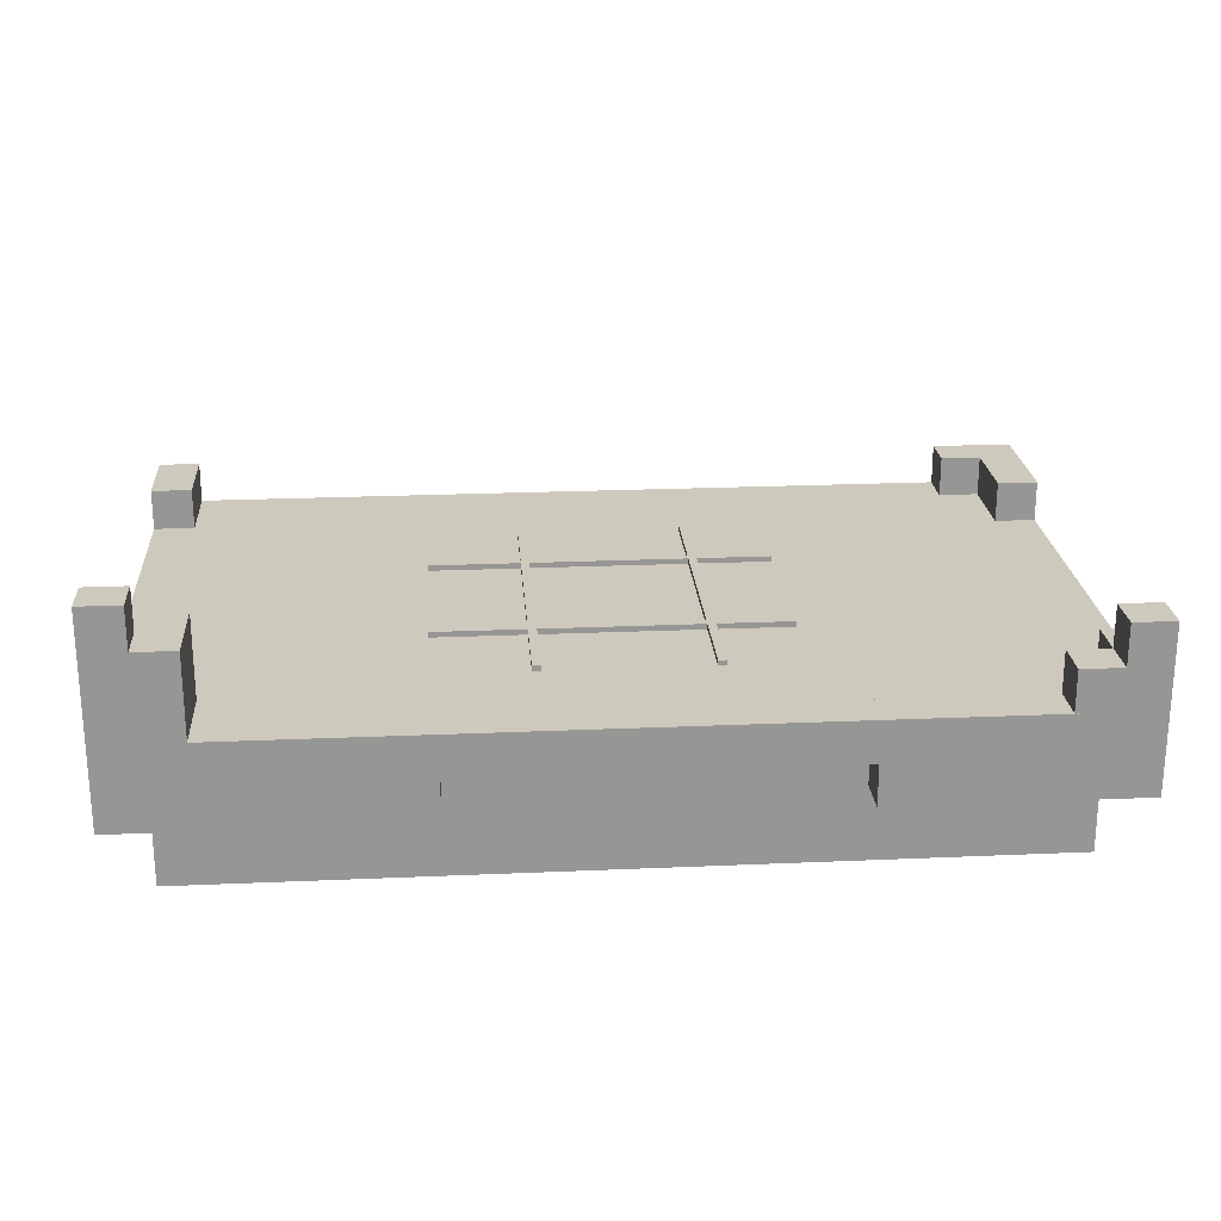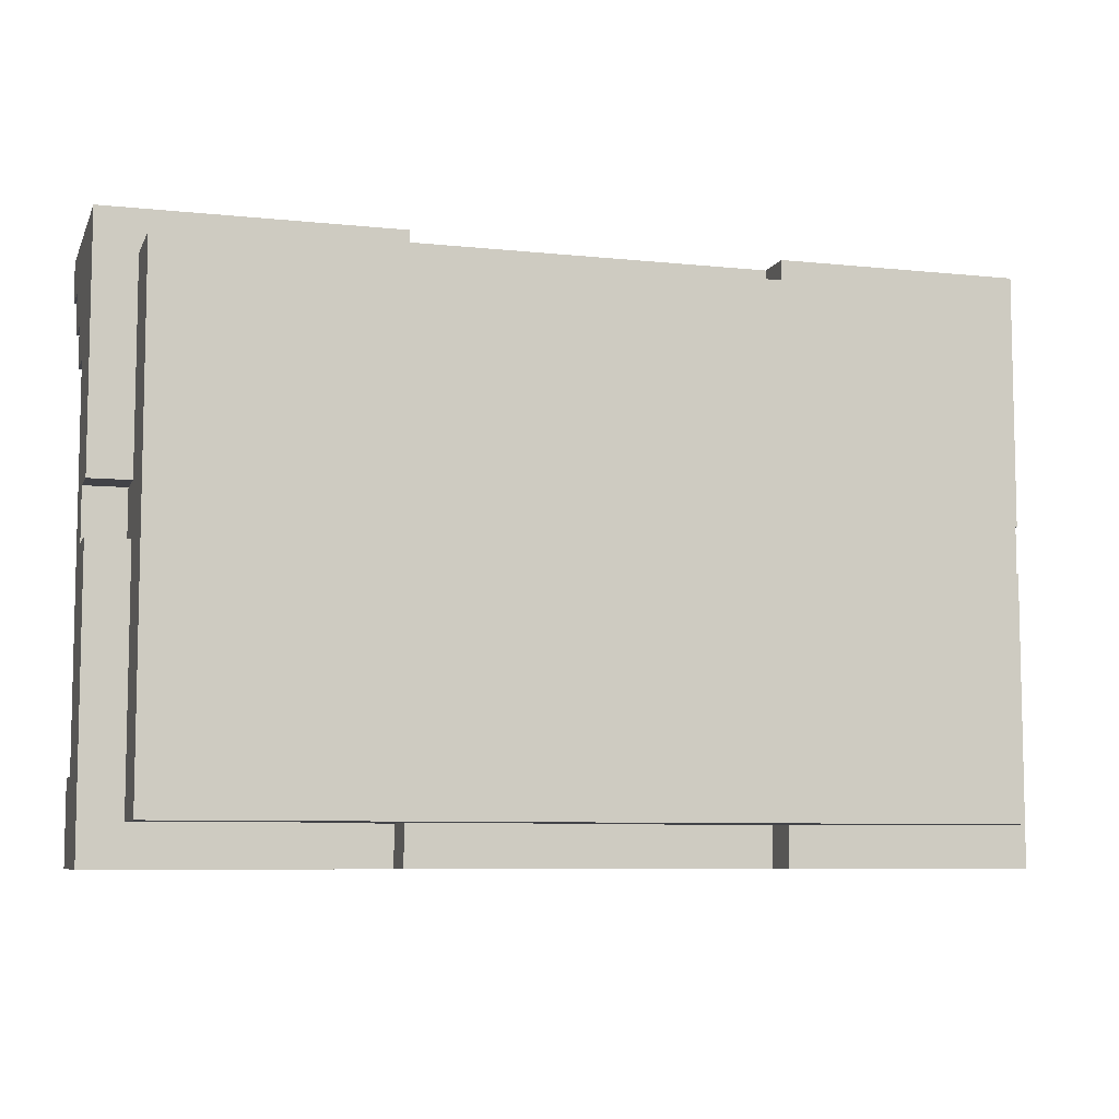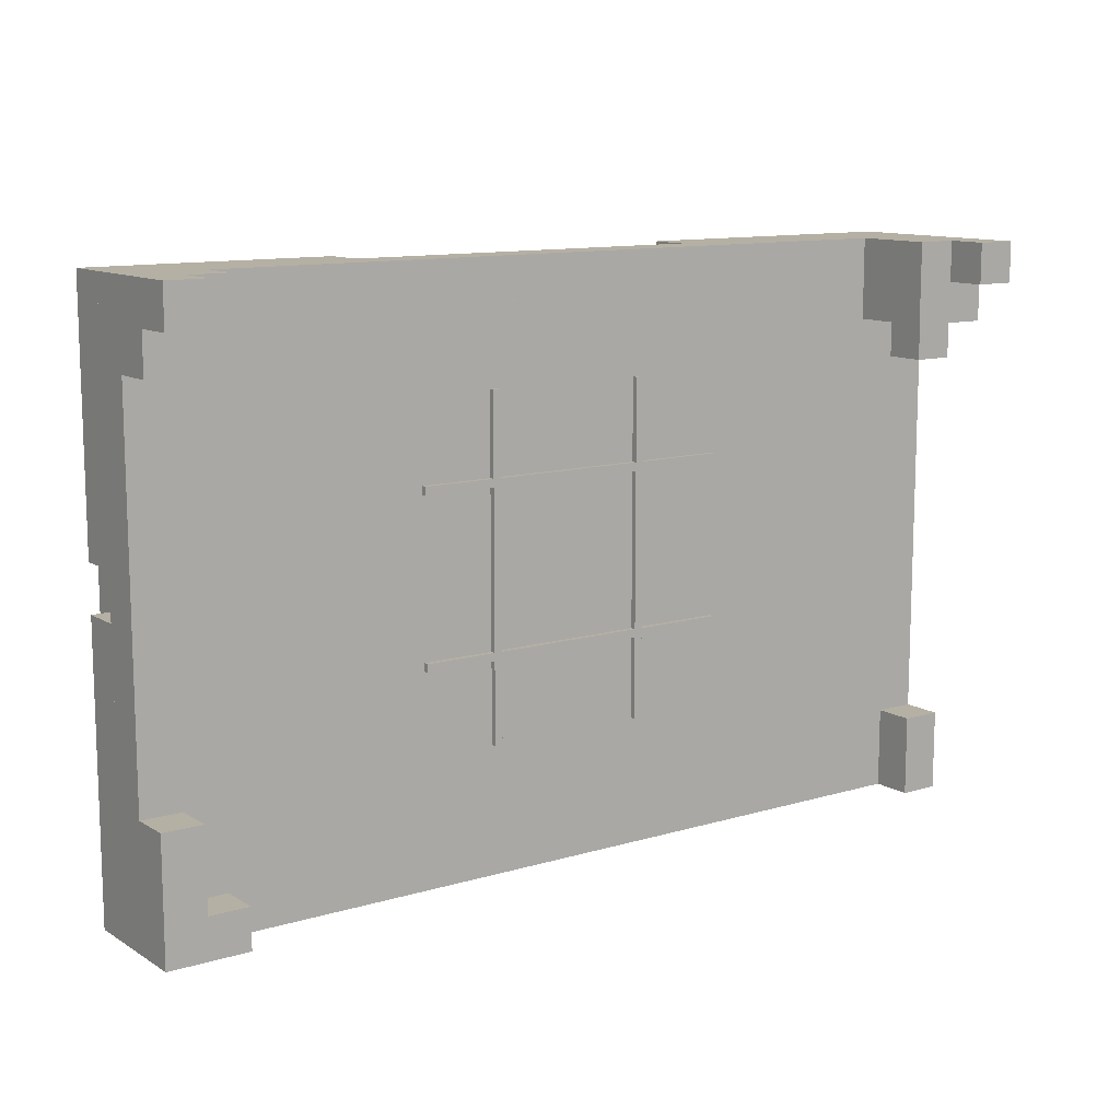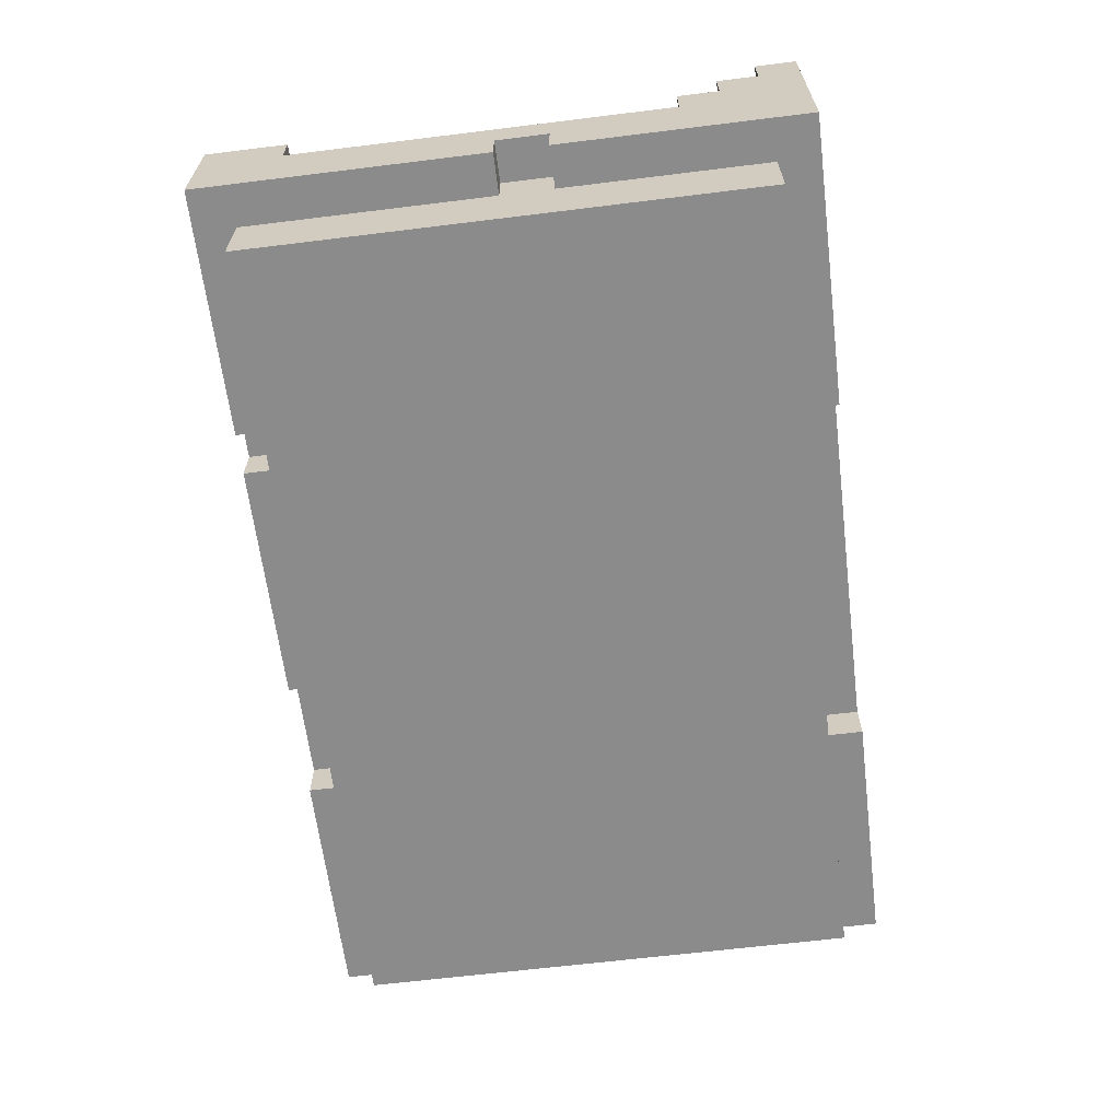
<metadata>
{"format":"obj","ext":"obj","renderer":"f3d","projection":"perspective","resolution":1024,"background":"white","views":[{"elev":22.7,"azim":-4.3,"up":"+Y"},{"elev":-7.6,"azim":-16.5,"up":"+Z"},{"elev":11.6,"azim":144.4,"up":"+Z"},{"elev":-63.9,"azim":-82.9,"up":"+Y"}]}
</metadata>
<code>
o cube
v 9.375 0.0625 5.75
v 9.375 0.0625 -5.75
v 9.375 -3.5 5.75
v 9.375 -3.5 -5.75
v -9.375 0.0625 -5.75
v -9.375 0.0625 5.75
v -9.375 -3.5 -5.75
v -9.375 -3.5 5.75
f 1 3 2
f 3 4 2
f 5 7 6
f 7 8 6
f 5 6 2
f 6 1 2
f 8 7 3
f 7 4 3
f 6 8 1
f 8 3 1
f 2 4 5
f 4 7 5
o cube
v 10.31 1.938 6.688
v 10.31 1.938 5.75
v 10.31 1 6.688
v 10.31 1 5.75
v 9.375 1.938 5.75
v 9.375 1.938 6.688
v 9.375 1 5.75
v 9.375 1 6.688
f 9 11 10
f 11 12 10
f 13 15 14
f 15 16 14
f 13 14 10
f 14 9 10
f 16 15 11
f 15 12 11
f 14 16 9
f 16 11 9
f 10 12 13
f 12 15 13
o cube
v 10.31 1 5.75
v 10.31 1 4.812
v 10.31 0.0625 5.75
v 10.31 0.0625 4.812
v 9.375 1 4.812
v 9.375 1 5.75
v 9.375 0.0625 4.812
v 9.375 0.0625 5.75
f 17 19 18
f 19 20 18
f 21 23 22
f 23 24 22
f 21 22 18
f 22 17 18
f 24 23 19
f 23 20 19
f 22 24 17
f 24 19 17
f 18 20 21
f 20 23 21
o cube
v 10.31 1 -5.75
v 10.31 1 -6.688
v 10.31 0.0625 -5.75
v 10.31 0.0625 -6.688
v 9.375 1 -6.688
v 9.375 1 -5.75
v 9.375 0.0625 -6.688
v 9.375 0.0625 -5.75
f 25 27 26
f 27 28 26
f 29 31 30
f 31 32 30
f 29 30 26
f 30 25 26
f 32 31 27
f 31 28 27
f 30 32 25
f 32 27 25
f 26 28 29
f 28 31 29
o cube
v 10.31 1 -4.812
v 10.31 1 -5.75
v 10.31 0.0625 -4.812
v 10.31 0.0625 -5.75
v 9.375 1 -5.75
v 9.375 1 -4.812
v 9.375 0.0625 -5.75
v 9.375 0.0625 -4.812
f 33 35 34
f 35 36 34
f 37 39 38
f 39 40 38
f 37 38 34
f 38 33 34
f 40 39 35
f 39 36 35
f 38 40 33
f 40 35 33
f 34 36 37
f 36 39 37
o cube
v 10.31 1 -3.875
v 10.31 1 -4.812
v 10.31 0.0625 -3.875
v 10.31 0.0625 -4.812
v 9.375 1 -4.812
v 9.375 1 -3.875
v 9.375 0.0625 -4.812
v 9.375 0.0625 -3.875
f 41 43 42
f 43 44 42
f 45 47 46
f 47 48 46
f 45 46 42
f 46 41 42
f 48 47 43
f 47 44 43
f 46 48 41
f 48 43 41
f 42 44 45
f 44 47 45
o cube
v 9.375 1 -5.75
v 9.375 1 -6.688
v 9.375 0.0625 -5.75
v 9.375 0.0625 -6.688
v 8.438 1 -6.688
v 8.438 1 -5.75
v 8.438 0.0625 -6.688
v 8.438 0.0625 -5.75
f 49 51 50
f 51 52 50
f 53 55 54
f 55 56 54
f 53 54 50
f 54 49 50
f 56 55 51
f 55 52 51
f 54 56 49
f 56 51 49
f 50 52 53
f 52 55 53
o cube
v 10.31 -0.875 -5.75
v 10.31 -0.875 -6.688
v 10.31 -1.812 -5.75
v 10.31 -1.812 -6.688
v 4.688 -0.875 -6.688
v 4.688 -0.875 -5.75
v 4.688 -1.812 -6.688
v 4.688 -1.812 -5.75
f 57 59 58
f 59 60 58
f 61 63 62
f 63 64 62
f 61 62 58
f 62 57 58
f 64 63 59
f 63 60 59
f 62 64 57
f 64 59 57
f 58 60 61
f 60 63 61
o cube
v 1.875 -0.875 -5.75
v 1.875 -0.875 -6.688
v 1.875 -1.812 -5.75
v 1.875 -1.812 -6.688
v -3.75 -0.875 -6.688
v -3.75 -0.875 -5.75
v -3.75 -1.812 -6.688
v -3.75 -1.812 -5.75
f 65 67 66
f 67 68 66
f 69 71 70
f 71 72 70
f 69 70 66
f 70 65 66
f 72 71 67
f 71 68 67
f 70 72 65
f 72 67 65
f 66 68 69
f 68 71 69
o cube
v -4.688 -0.875 -5.75
v -4.688 -0.875 -6.688
v -4.688 -1.812 -5.75
v -4.688 -1.812 -6.688
v -10.31 -0.875 -6.688
v -10.31 -0.875 -5.75
v -10.31 -1.812 -6.688
v -10.31 -1.812 -5.75
f 73 75 74
f 75 76 74
f 77 79 78
f 79 80 78
f 77 78 74
f 78 73 74
f 80 79 75
f 79 76 75
f 78 80 73
f 80 75 73
f 74 76 77
f 76 79 77
o cube
v -3.75 -0.875 6.688
v -3.75 -0.875 5.75
v -3.75 -1.812 6.688
v -3.75 -1.812 5.75
v -9.375 -0.875 5.75
v -9.375 -0.875 6.688
v -9.375 -1.812 5.75
v -9.375 -1.812 6.688
f 81 83 82
f 83 84 82
f 85 87 86
f 87 88 86
f 85 86 82
f 86 81 82
f 88 87 83
f 87 84 83
f 86 88 81
f 88 83 81
f 82 84 85
f 84 87 85
o cube
v 10.31 -0.875 6.688
v 10.31 -0.875 5.75
v 10.31 -1.812 6.688
v 10.31 -1.812 5.75
v 4.688 -0.875 5.75
v 4.688 -0.875 6.688
v 4.688 -1.812 5.75
v 4.688 -1.812 6.688
f 89 91 90
f 91 92 90
f 93 95 94
f 95 96 94
f 93 94 90
f 94 89 90
f 96 95 91
f 95 92 91
f 94 96 89
f 96 91 89
f 90 92 93
f 92 95 93
o cube
v -9.375 -0.875 -0.125
v -9.375 -0.875 -5.75
v -9.375 -1.812 -0.125
v -9.375 -1.812 -5.75
v -10.31 -0.875 -5.75
v -10.31 -0.875 -0.125
v -10.31 -1.812 -5.75
v -10.31 -1.812 -0.125
f 97 99 98
f 99 100 98
f 101 103 102
f 103 104 102
f 101 102 98
f 102 97 98
f 104 103 99
f 103 100 99
f 102 104 97
f 104 99 97
f 98 100 101
f 100 103 101
o cube
v 10.31 -0.875 -0.125
v 10.31 -0.875 -5.75
v 10.31 -1.812 -0.125
v 10.31 -1.812 -5.75
v 9.375 -0.875 -5.75
v 9.375 -0.875 -0.125
v 9.375 -1.812 -5.75
v 9.375 -1.812 -0.125
f 105 107 106
f 107 108 106
f 109 111 110
f 111 112 110
f 109 110 106
f 110 105 106
f 112 111 107
f 111 108 107
f 110 112 105
f 112 107 105
f 106 108 109
f 108 111 109
o cube
v 10.31 -0.875 5.75
v 10.31 -0.875 0.9375
v 10.31 -1.812 5.75
v 10.31 -1.812 0.9375
v 9.375 -0.875 0.9375
v 9.375 -0.875 5.75
v 9.375 -1.812 0.9375
v 9.375 -1.812 5.75
f 113 115 114
f 115 116 114
f 117 119 118
f 119 120 118
f 117 118 114
f 118 113 114
f 120 119 115
f 119 116 115
f 118 120 113
f 120 115 113
f 114 116 117
f 116 119 117
o cube
v -9.375 -0.875 6.688
v -9.375 -0.875 1.062
v -9.375 -1.812 6.688
v -9.375 -1.812 1.062
v -10.31 -0.875 1.062
v -10.31 -0.875 6.688
v -10.31 -1.812 1.062
v -10.31 -1.812 6.688
f 121 123 122
f 123 124 122
f 125 127 126
f 127 128 126
f 125 126 122
f 126 121 122
f 128 127 123
f 127 124 123
f 126 128 121
f 128 123 121
f 122 124 125
f 124 127 125
o cube
v 9.375 0.0625 -5.75
v 9.375 0.0625 -6.688
v 9.375 -0.875 -5.75
v 9.375 -0.875 -6.688
v -9.375 0.0625 -6.688
v -9.375 0.0625 -5.75
v -9.375 -0.875 -6.688
v -9.375 -0.875 -5.75
f 129 131 130
f 131 132 130
f 133 135 134
f 135 136 134
f 133 134 130
f 134 129 130
f 136 135 131
f 135 132 131
f 134 136 129
f 136 131 129
f 130 132 133
f 132 135 133
o cube
v 9.375 0.0625 6.688
v 9.375 0.0625 5.75
v 9.375 -0.875 6.688
v 9.375 -0.875 5.75
v -9.375 0.0625 5.75
v -9.375 0.0625 6.688
v -9.375 -0.875 5.75
v -9.375 -0.875 6.688
f 137 139 138
f 139 140 138
f 141 143 142
f 143 144 142
f 141 142 138
f 142 137 138
f 144 143 139
f 143 140 139
f 142 144 137
f 144 139 137
f 138 140 141
f 140 143 141
o cube
v -9.375 1 -5.75
v -9.375 1 -6.688
v -9.375 0.0625 -5.75
v -9.375 0.0625 -6.688
v -10.31 1 -6.688
v -10.31 1 -5.75
v -10.31 0.0625 -6.688
v -10.31 0.0625 -5.75
f 145 147 146
f 147 148 146
f 149 151 150
f 151 152 150
f 149 150 146
f 150 145 146
f 152 151 147
f 151 148 147
f 150 152 145
f 152 147 145
f 146 148 149
f 148 151 149
o cube
v -9.375 1 -4.812
v -9.375 1 -5.75
v -9.375 0.0625 -4.812
v -9.375 0.0625 -5.75
v -10.31 1 -5.75
v -10.31 1 -4.812
v -10.31 0.0625 -5.75
v -10.31 0.0625 -4.812
f 153 155 154
f 155 156 154
f 157 159 158
f 159 160 158
f 157 158 154
f 158 153 154
f 160 159 155
f 159 156 155
f 158 160 153
f 160 155 153
f 154 156 157
f 156 159 157
o cube
v 9.375 1 6.688
v 9.375 1 5.75
v 9.375 0.0625 6.688
v 9.375 0.0625 5.75
v 8.438 1 5.75
v 8.438 1 6.688
v 8.438 0.0625 5.75
v 8.438 0.0625 6.688
f 161 163 162
f 163 164 162
f 165 167 166
f 167 168 166
f 165 166 162
f 166 161 162
f 168 167 163
f 167 164 163
f 166 168 161
f 168 163 161
f 162 164 165
f 164 167 165
o cube
v -9.375 1 6.688
v -9.375 1 5.75
v -9.375 0.0625 6.688
v -9.375 0.0625 5.75
v -10.31 1 5.75
v -10.31 1 6.688
v -10.31 0.0625 5.75
v -10.31 0.0625 6.688
f 169 171 170
f 171 172 170
f 173 175 174
f 175 176 174
f 173 174 170
f 174 169 170
f 176 175 171
f 175 172 171
f 174 176 169
f 176 171 169
f 170 172 173
f 172 175 173
o cube
v -9.375 0.0625 6.688
v -9.375 0.0625 -6.688
v -9.375 -0.875 6.688
v -9.375 -0.875 -6.688
v -10.31 0.0625 -6.688
v -10.31 0.0625 6.688
v -10.31 -0.875 -6.688
v -10.31 -0.875 6.688
f 177 179 178
f 179 180 178
f 181 183 182
f 183 184 182
f 181 182 178
f 182 177 178
f 184 183 179
f 183 180 179
f 182 184 177
f 184 179 177
f 178 180 181
f 180 183 181
o cube
v 10.31 0.0625 6.688
v 10.31 0.0625 -6.688
v 10.31 -0.875 6.688
v 10.31 -0.875 -6.688
v 9.375 0.0625 -6.688
v 9.375 0.0625 6.688
v 9.375 -0.875 -6.688
v 9.375 -0.875 6.688
f 185 187 186
f 187 188 186
f 189 191 190
f 191 192 190
f 189 190 186
f 190 185 186
f 192 191 187
f 191 188 187
f 190 192 185
f 192 187 185
f 186 188 189
f 188 191 189
o cube
v -9.375 1 5.75
v -9.375 1 4.812
v -9.375 0.0625 5.75
v -9.375 0.0625 4.812
v -10.31 1 4.812
v -10.31 1 5.75
v -10.31 0.0625 4.812
v -10.31 0.0625 5.75
f 193 195 194
f 195 196 194
f 197 199 198
f 199 200 198
f 197 198 194
f 198 193 194
f 200 199 195
f 199 196 195
f 198 200 193
f 200 195 193
f 194 196 197
f 196 199 197
o cube
v -9.375 1 4.812
v -9.375 1 3.875
v -9.375 0.0625 4.812
v -9.375 0.0625 3.875
v -10.31 1 3.875
v -10.31 1 4.812
v -10.31 0.0625 3.875
v -10.31 0.0625 4.812
f 201 203 202
f 203 204 202
f 205 207 206
f 207 208 206
f 205 206 202
f 206 201 202
f 208 207 203
f 207 204 203
f 206 208 201
f 208 203 201
f 202 204 205
f 204 207 205
o cube
v -9.375 2.875 6.688
v -9.375 2.875 5.75
v -9.375 1.938 6.688
v -9.375 1.938 5.75
v -10.31 2.875 5.75
v -10.31 2.875 6.688
v -10.31 1.938 5.75
v -10.31 1.938 6.688
f 209 211 210
f 211 212 210
f 213 215 214
f 215 216 214
f 213 214 210
f 214 209 210
f 216 215 211
f 215 212 211
f 214 216 209
f 216 211 209
f 210 212 213
f 212 215 213
o cube
v -8.438 1 5.75
v -8.438 1 4.812
v -8.438 0.0625 5.75
v -8.438 0.0625 4.812
v -9.375 1 4.812
v -9.375 1 5.75
v -9.375 0.0625 4.812
v -9.375 0.0625 5.75
f 217 219 218
f 219 220 218
f 221 223 222
f 223 224 222
f 221 222 218
f 222 217 218
f 224 223 219
f 223 220 219
f 222 224 217
f 224 219 217
f 218 220 221
f 220 223 221
o cube
v -8.438 1 6.688
v -8.438 1 5.75
v -8.438 0.0625 6.688
v -8.438 0.0625 5.75
v -9.375 1 5.75
v -9.375 1 6.688
v -9.375 0.0625 5.75
v -9.375 0.0625 6.688
f 225 227 226
f 227 228 226
f 229 231 230
f 231 232 230
f 229 230 226
f 230 225 226
f 232 231 227
f 231 228 227
f 230 232 225
f 232 227 225
f 226 228 229
f 228 231 229
o cube
v -8.438 1.938 5.75
v -8.438 1.938 4.812
v -8.438 1 5.75
v -8.438 1 4.812
v -9.375 1.938 4.812
v -9.375 1.938 5.75
v -9.375 1 4.812
v -9.375 1 5.75
f 233 235 234
f 235 236 234
f 237 239 238
f 239 240 238
f 237 238 234
f 238 233 234
f 240 239 235
f 239 236 235
f 238 240 233
f 240 235 233
f 234 236 237
f 236 239 237
o cube
v -9.375 1.938 5.75
v -9.375 1.938 4.812
v -9.375 1 5.75
v -9.375 1 4.812
v -10.31 1.938 4.812
v -10.31 1.938 5.75
v -10.31 1 4.812
v -10.31 1 5.75
f 241 243 242
f 243 244 242
f 245 247 246
f 247 248 246
f 245 246 242
f 246 241 242
f 248 247 243
f 247 244 243
f 246 248 241
f 248 243 241
f 242 244 245
f 244 247 245
o cube
v -9.375 1.938 6.688
v -9.375 1.938 5.75
v -9.375 1 6.688
v -9.375 1 5.75
v -10.31 1.938 5.75
v -10.31 1.938 6.688
v -10.31 1 5.75
v -10.31 1 6.688
f 249 251 250
f 251 252 250
f 253 255 254
f 255 256 254
f 253 254 250
f 254 249 250
f 256 255 251
f 255 252 251
f 254 256 249
f 256 251 249
f 250 252 253
f 252 255 253
o cube
v -8.438 1.938 6.688
v -8.438 1.938 5.75
v -8.438 1 6.688
v -8.438 1 5.75
v -9.375 1.938 5.75
v -9.375 1.938 6.688
v -9.375 1 5.75
v -9.375 1 6.688
f 257 259 258
f 259 260 258
f 261 263 262
f 263 264 262
f 261 262 258
f 262 257 258
f 264 263 259
f 263 260 259
f 262 264 257
f 264 259 257
f 258 260 261
f 260 263 261
o cube
v 10.31 1 6.688
v 10.31 1 5.75
v 10.31 0.0625 6.688
v 10.31 0.0625 5.75
v 9.375 1 5.75
v 9.375 1 6.688
v 9.375 0.0625 5.75
v 9.375 0.0625 6.688
f 265 267 266
f 267 268 266
f 269 271 270
f 271 272 270
f 269 270 266
f 270 265 266
f 272 271 267
f 271 268 267
f 270 272 265
f 272 267 265
f 266 268 269
f 268 271 269
o cube
v 2.062 0.1875 3.938
v 2.062 0.1875 -3.75
v 2.062 0 3.938
v 2.062 0 -3.75
v 1.875 0.1875 -3.75
v 1.875 0.1875 3.938
v 1.875 0 -3.75
v 1.875 0 3.938
f 273 275 274
f 275 276 274
f 277 279 278
f 279 280 278
f 277 278 274
f 278 273 274
f 280 279 275
f 279 276 275
f 278 280 273
f 280 275 273
f 274 276 277
f 276 279 277
o cube
v -3.938 0.1875 -1.687
v 3.75 0.1875 -1.688
v -3.938 9.64e-16 -1.687
v 3.75 -9.18e-16 -1.688
v 3.75 0.1875 -1.875
v -3.938 0.1875 -1.875
v 3.75 -9.18e-16 -1.875
v -3.938 9.64e-16 -1.875
f 281 283 282
f 283 284 282
f 285 287 286
f 287 288 286
f 285 286 282
f 286 281 282
f 288 287 283
f 287 284 283
f 286 288 281
f 288 283 281
f 282 284 285
f 284 287 285
o cube
v -3.937 0.1875 2.063
v 3.75 0.1875 2.062
v -3.937 9.64e-16 2.063
v 3.75 -9.18e-16 2.062
v 3.75 0.1875 1.875
v -3.937 0.1875 1.875
v 3.75 -9.18e-16 1.875
v -3.937 9.64e-16 1.875
f 289 291 290
f 291 292 290
f 293 295 294
f 295 296 294
f 293 294 290
f 294 289 290
f 296 295 291
f 295 292 291
f 294 296 289
f 296 291 289
f 290 292 293
f 292 295 293
o cube
v -1.688 0.1875 3.938
v -1.688 0.1875 -3.75
v -1.688 0 3.938
v -1.688 0 -3.75
v -1.875 0.1875 -3.75
v -1.875 0.1875 3.938
v -1.875 0 -3.75
v -1.875 0 3.938
f 297 299 298
f 299 300 298
f 301 303 302
f 303 304 302
f 301 302 298
f 302 297 298
f 304 303 299
f 303 300 299
f 302 304 297
f 304 299 297
f 298 300 301
f 300 303 301

</code>
